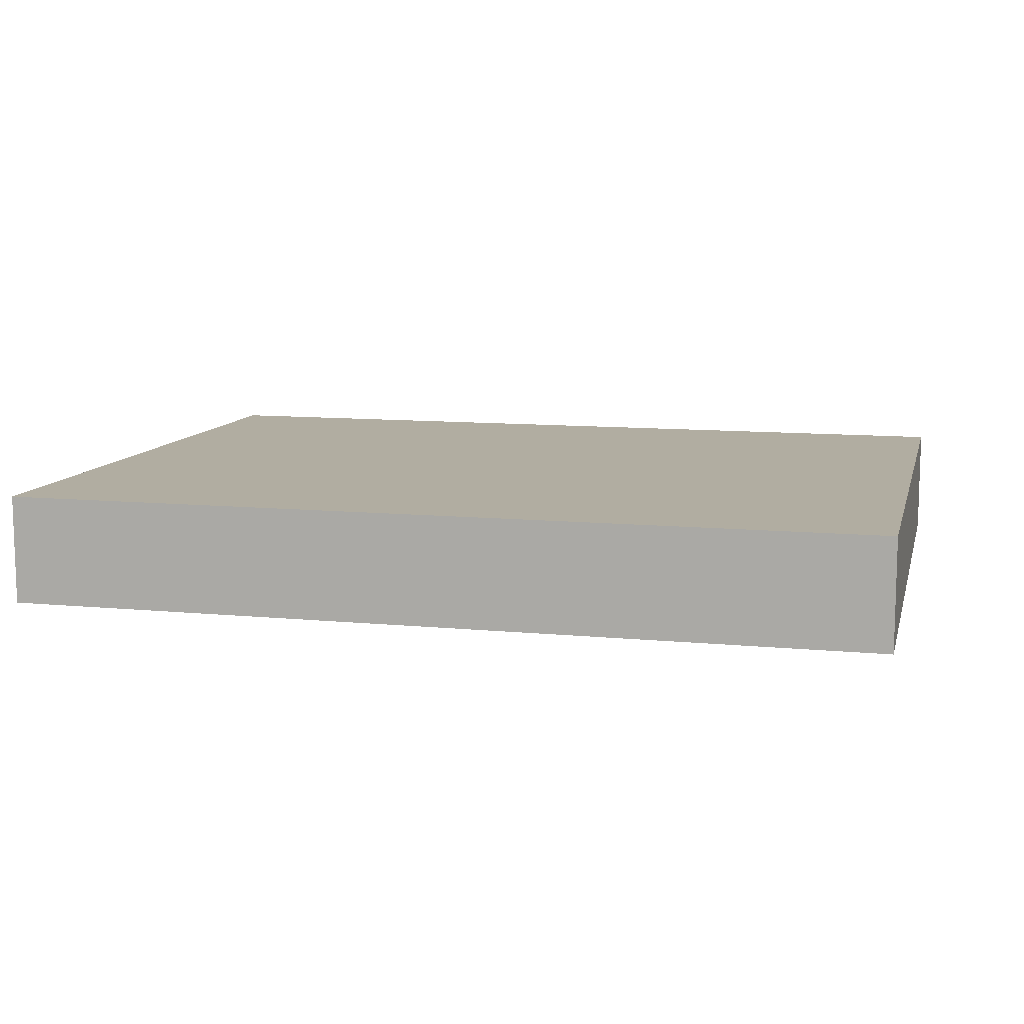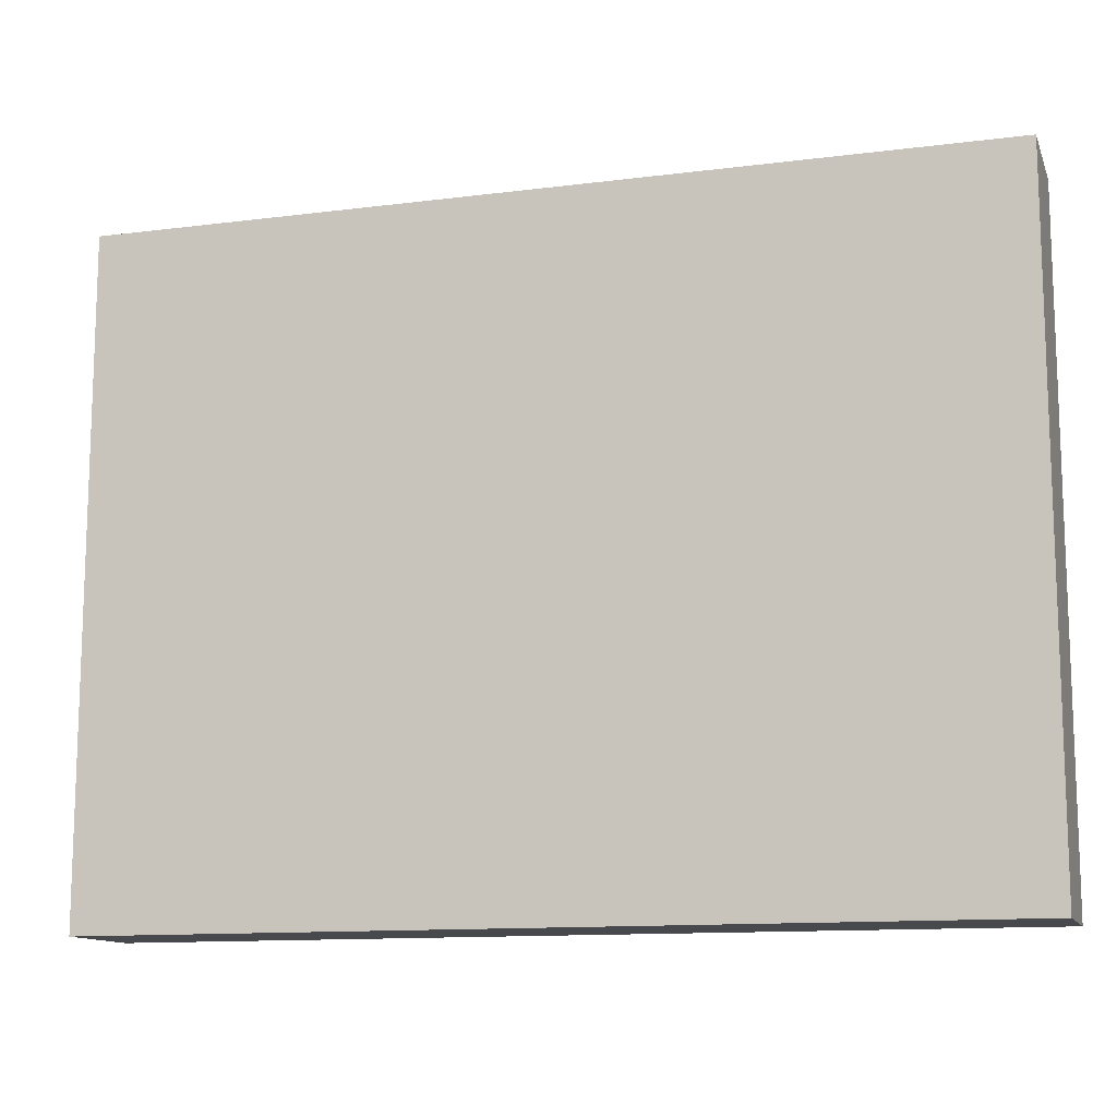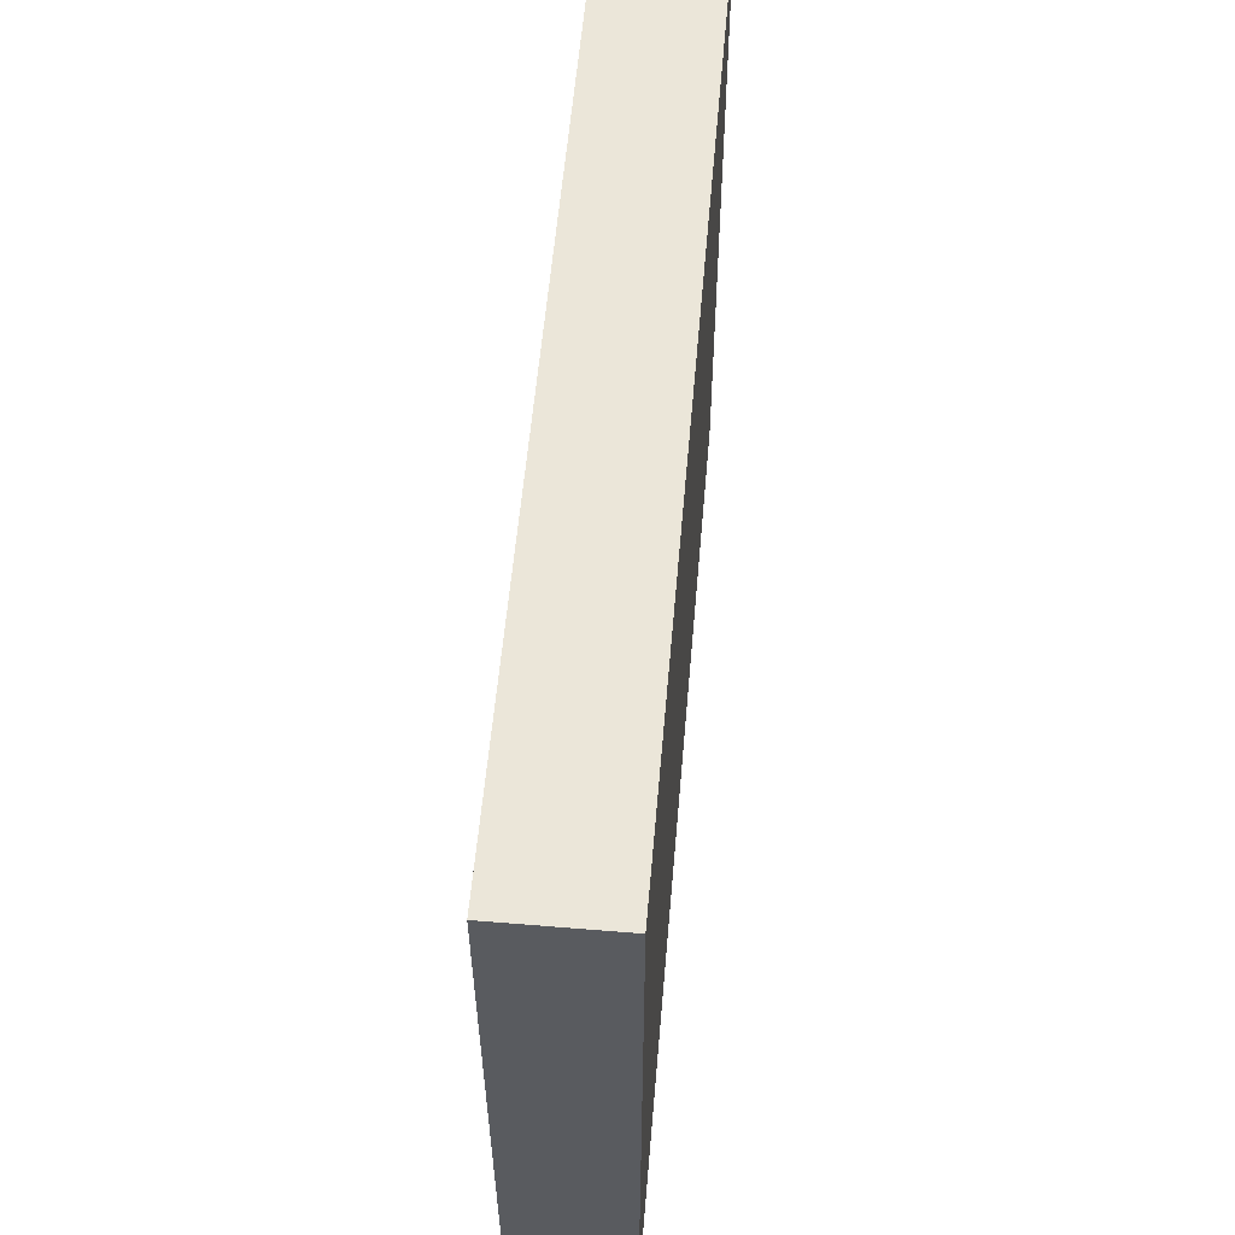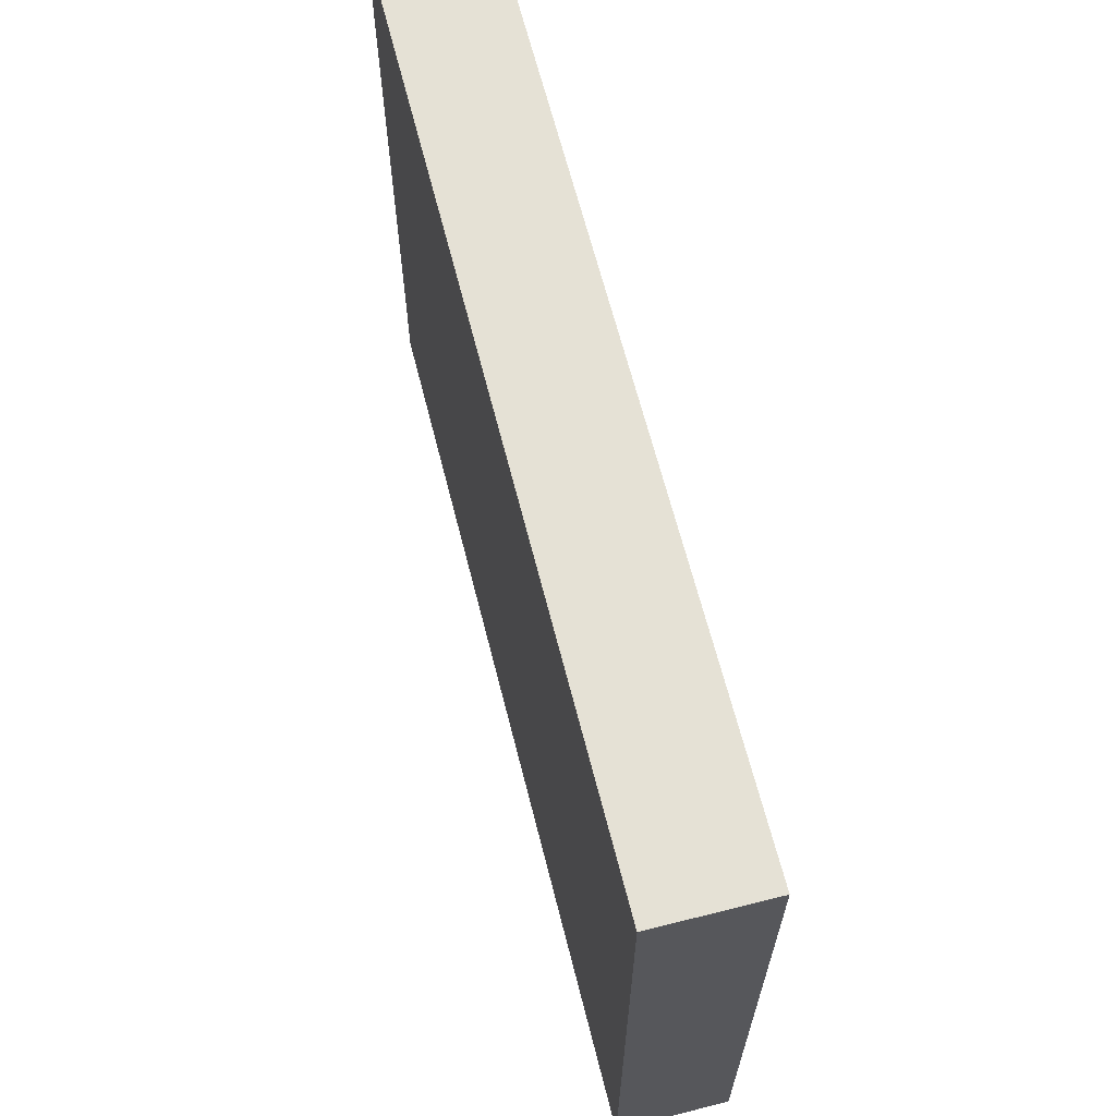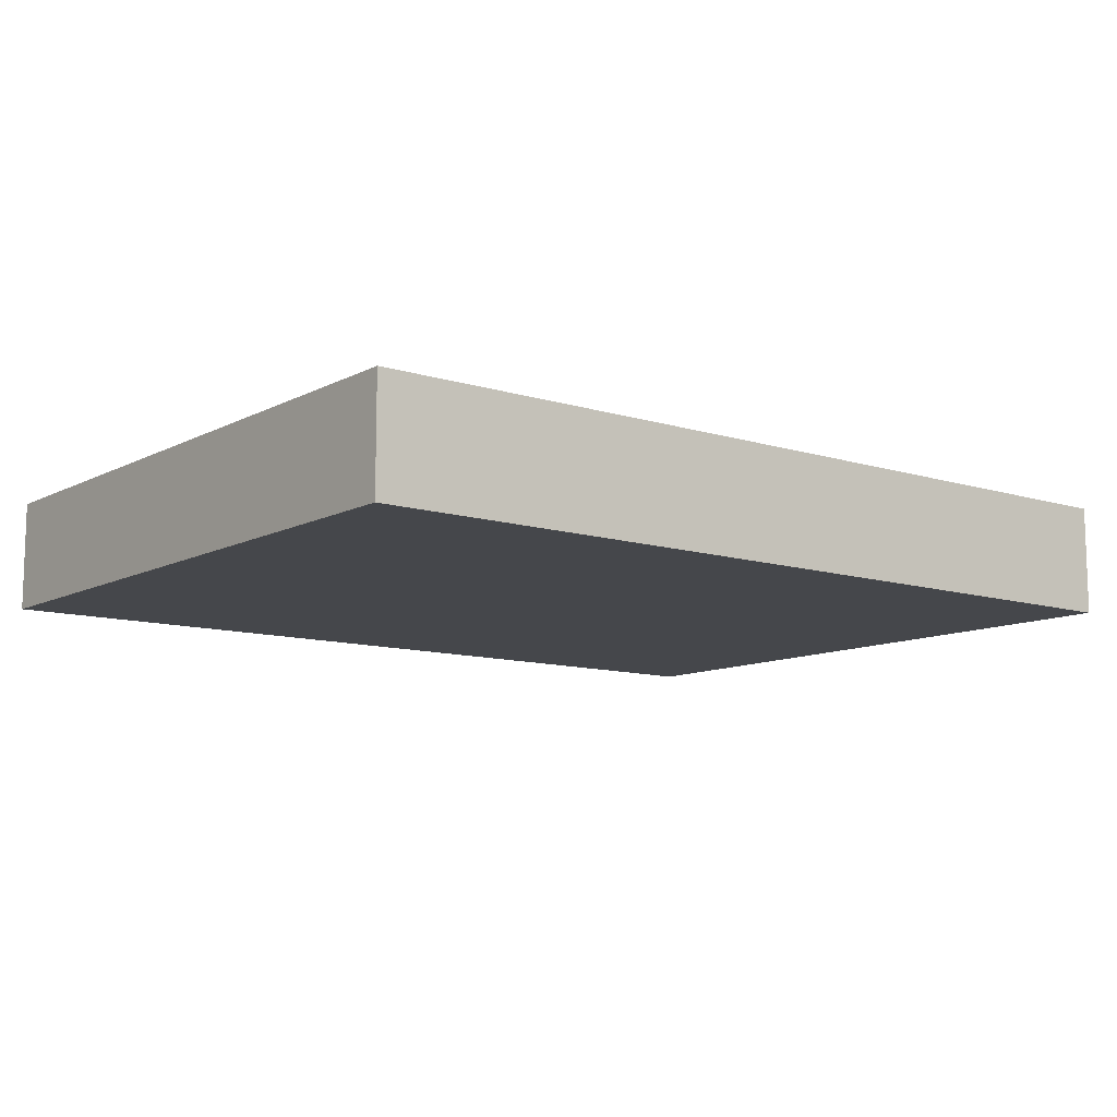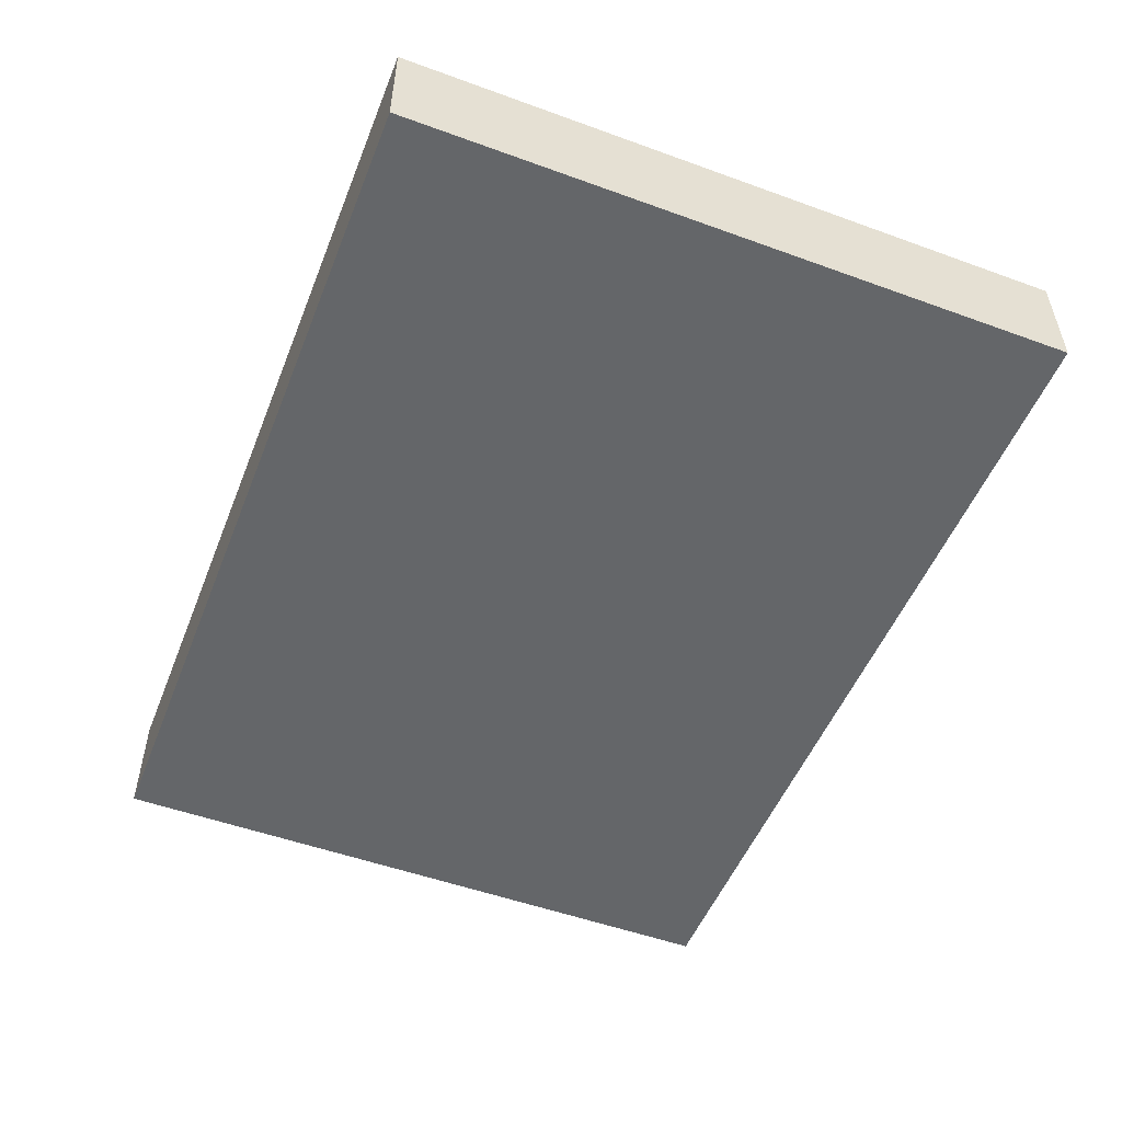
<metadata>
{"format":"obj","ext":"obj","renderer":"f3d","projection":"perspective","resolution":1024,"background":"white","views":[{"elev":10.3,"azim":-166.2,"up":"+Z"},{"elev":-12.3,"azim":-163.4,"up":"+Y"},{"elev":57.2,"azim":-85.1,"up":"+Y"},{"elev":64.9,"azim":-104.2,"up":"+Y"},{"elev":-10.6,"azim":-38.1,"up":"+Z"},{"elev":-51.7,"azim":-111.5,"up":"+Z"}]}
</metadata>
<code>
g wall_y6_x8_COL
v -0 6 1
v -0 -5.819e-07 1
v -8.001 -5.819e-07 1
v -8.001 6 1
v -0 6 3.815e-06
v -8.001 6 3.815e-06
v -8.001 0 0
v -0 0 0
v -0 6 3.815e-06
v -0 0 0
v -0 -5.819e-07 1
v -0 6 1
v -0 0 0
v -8.001 0 0
v -8.001 -5.819e-07 1
v -0 -5.819e-07 1
v -8.001 0 0
v -8.001 6 3.815e-06
v -8.001 6 1
v -8.001 -5.819e-07 1
v -8.001 6 3.815e-06
v -0 6 3.815e-06
v -0 6 1
v -8.001 6 1
g wall_y6_x8_COL_0
f 3 2 1
f 4 3 1
f 7 6 5
f 8 7 5
f 11 10 9
f 12 11 9
f 15 14 13
f 16 15 13
f 19 18 17
f 20 19 17
f 23 22 21
f 24 23 21

</code>
